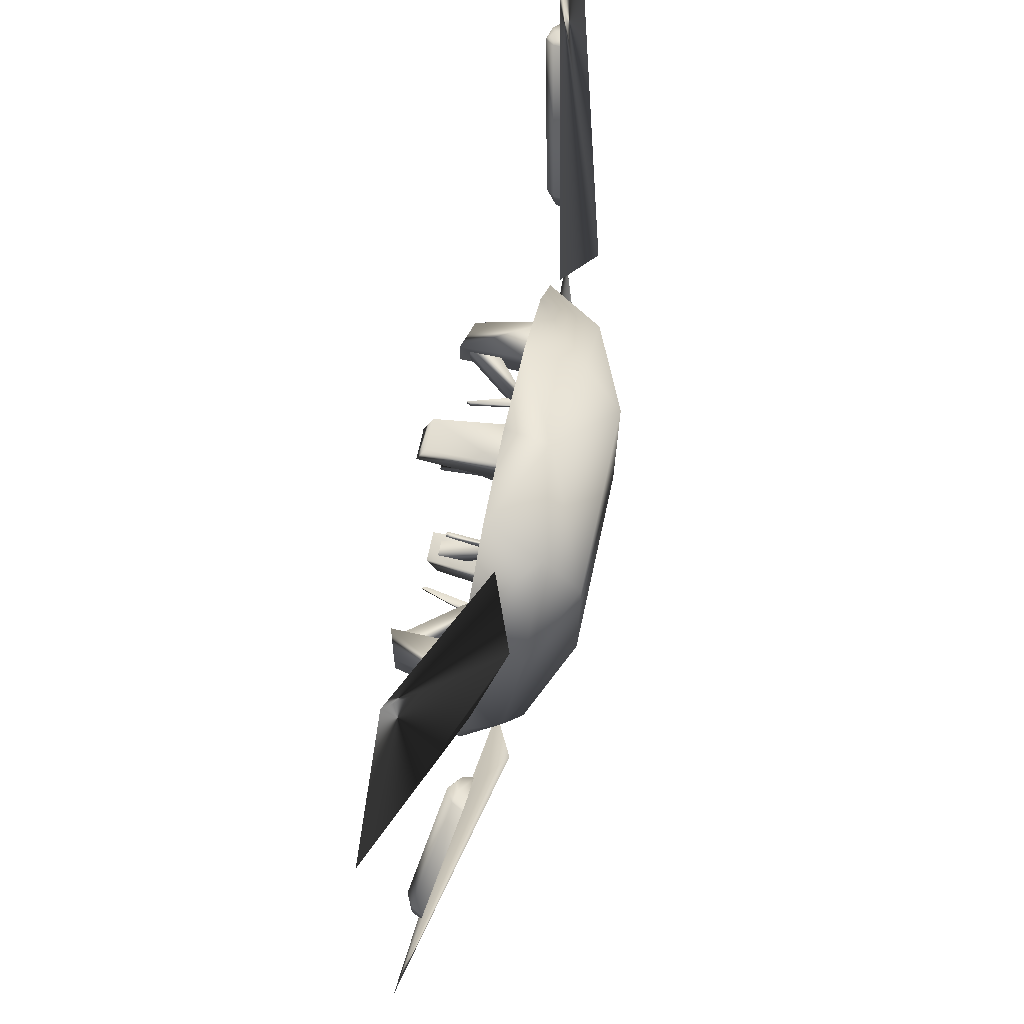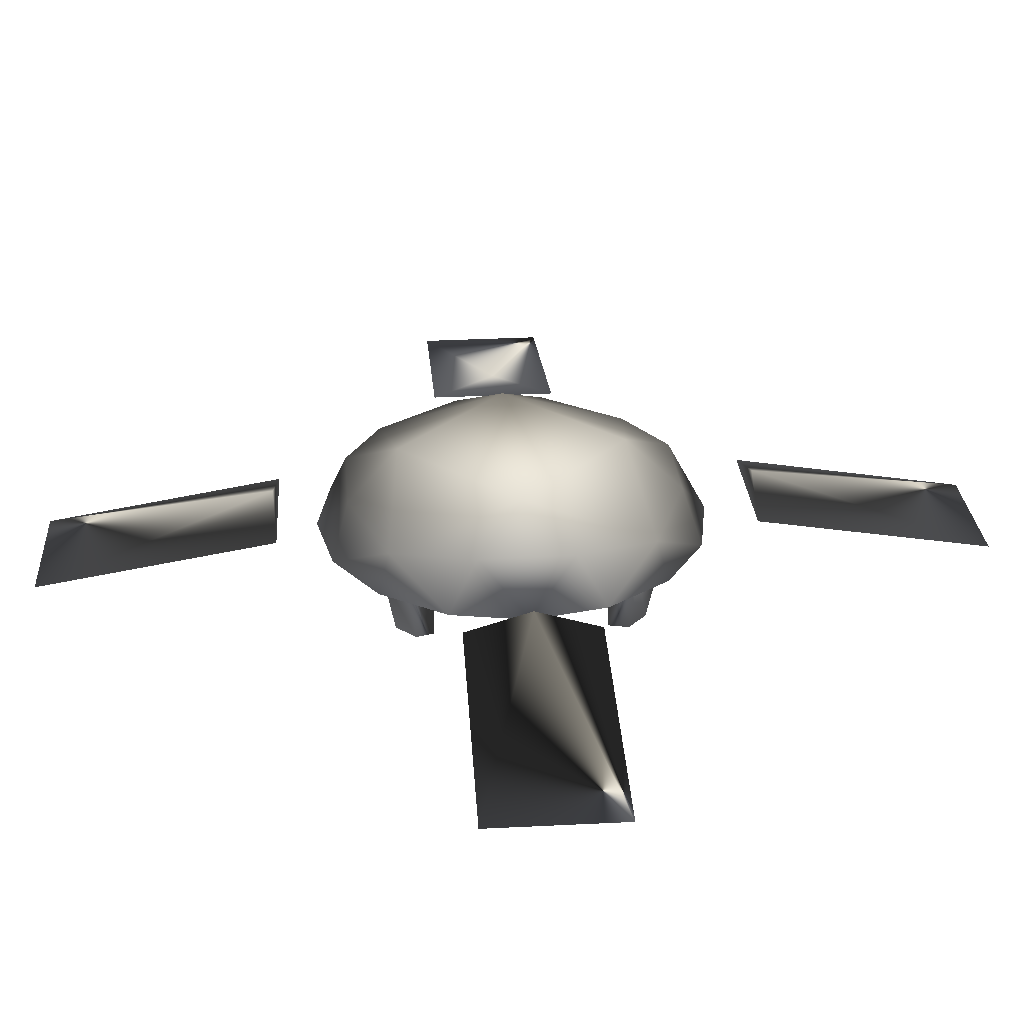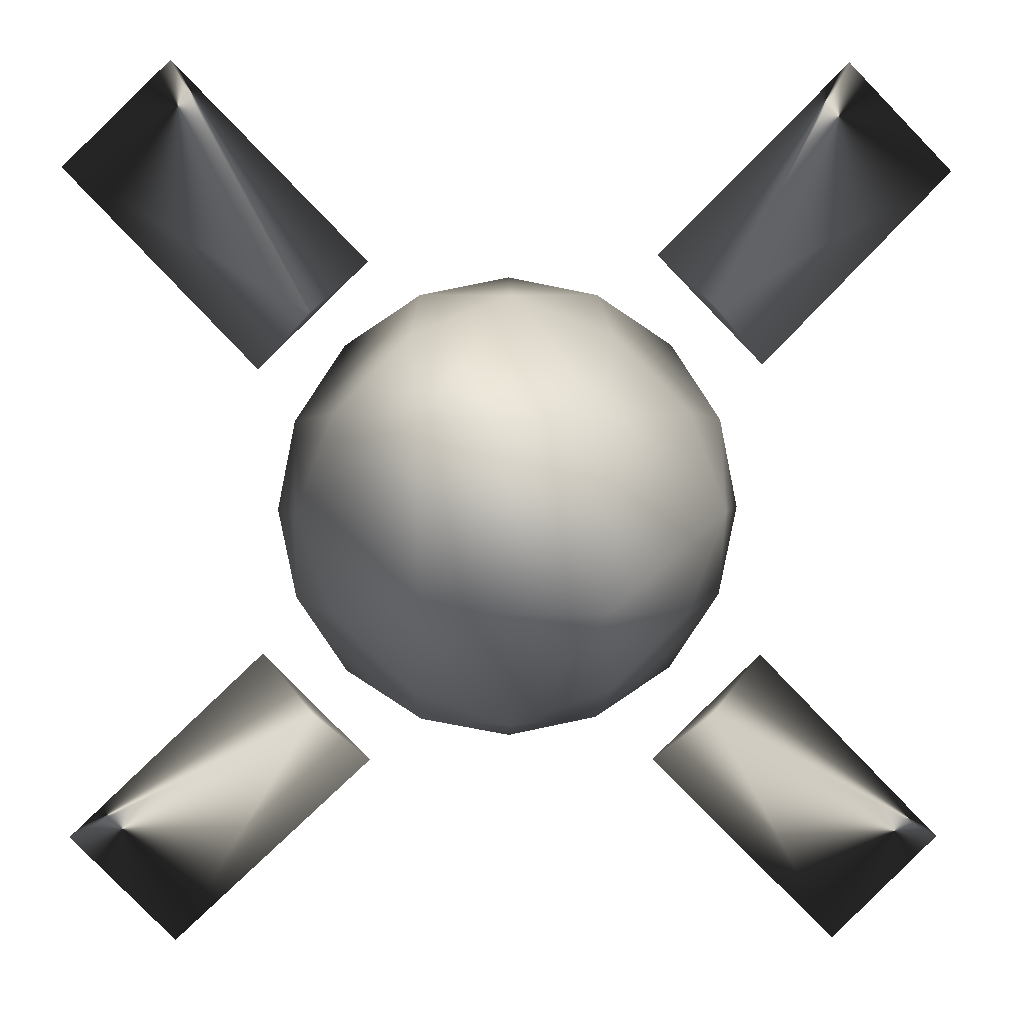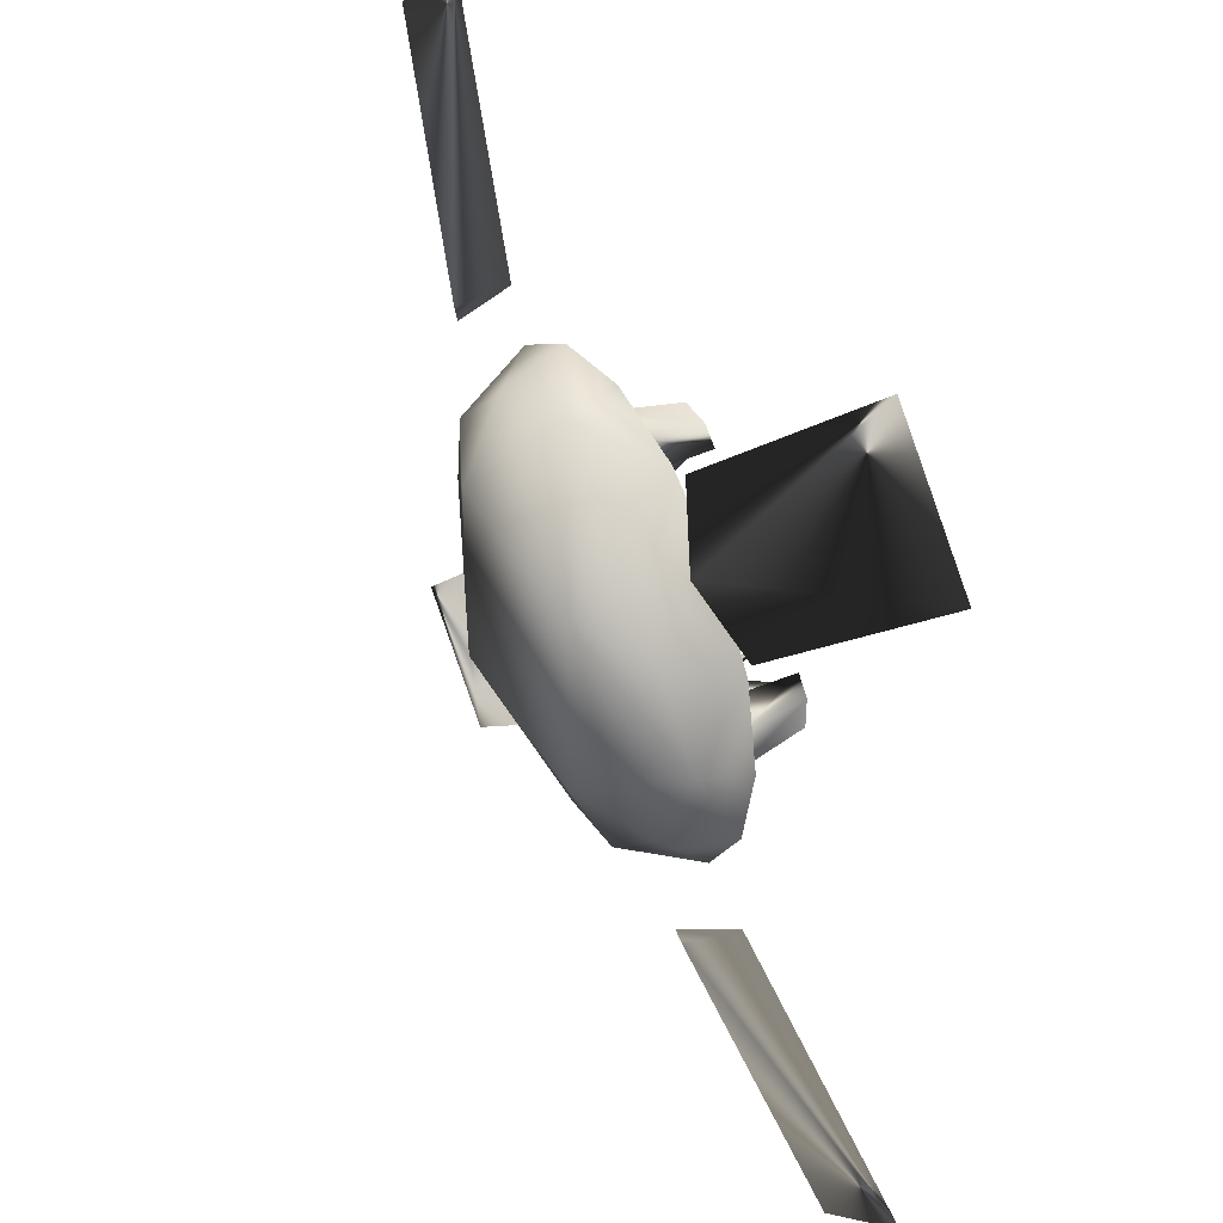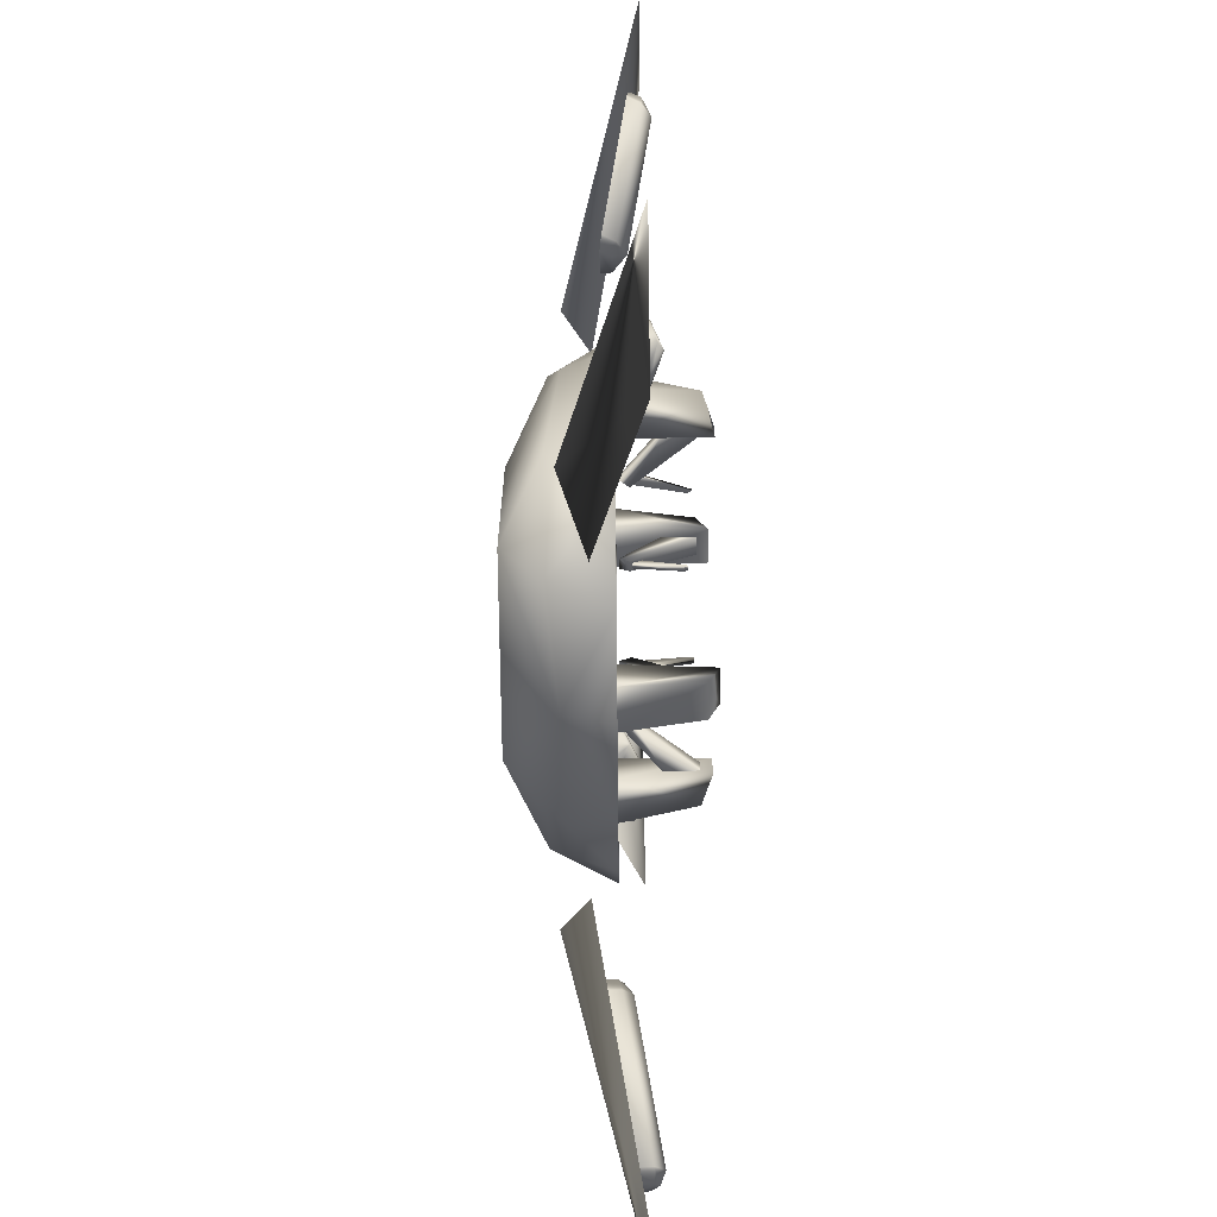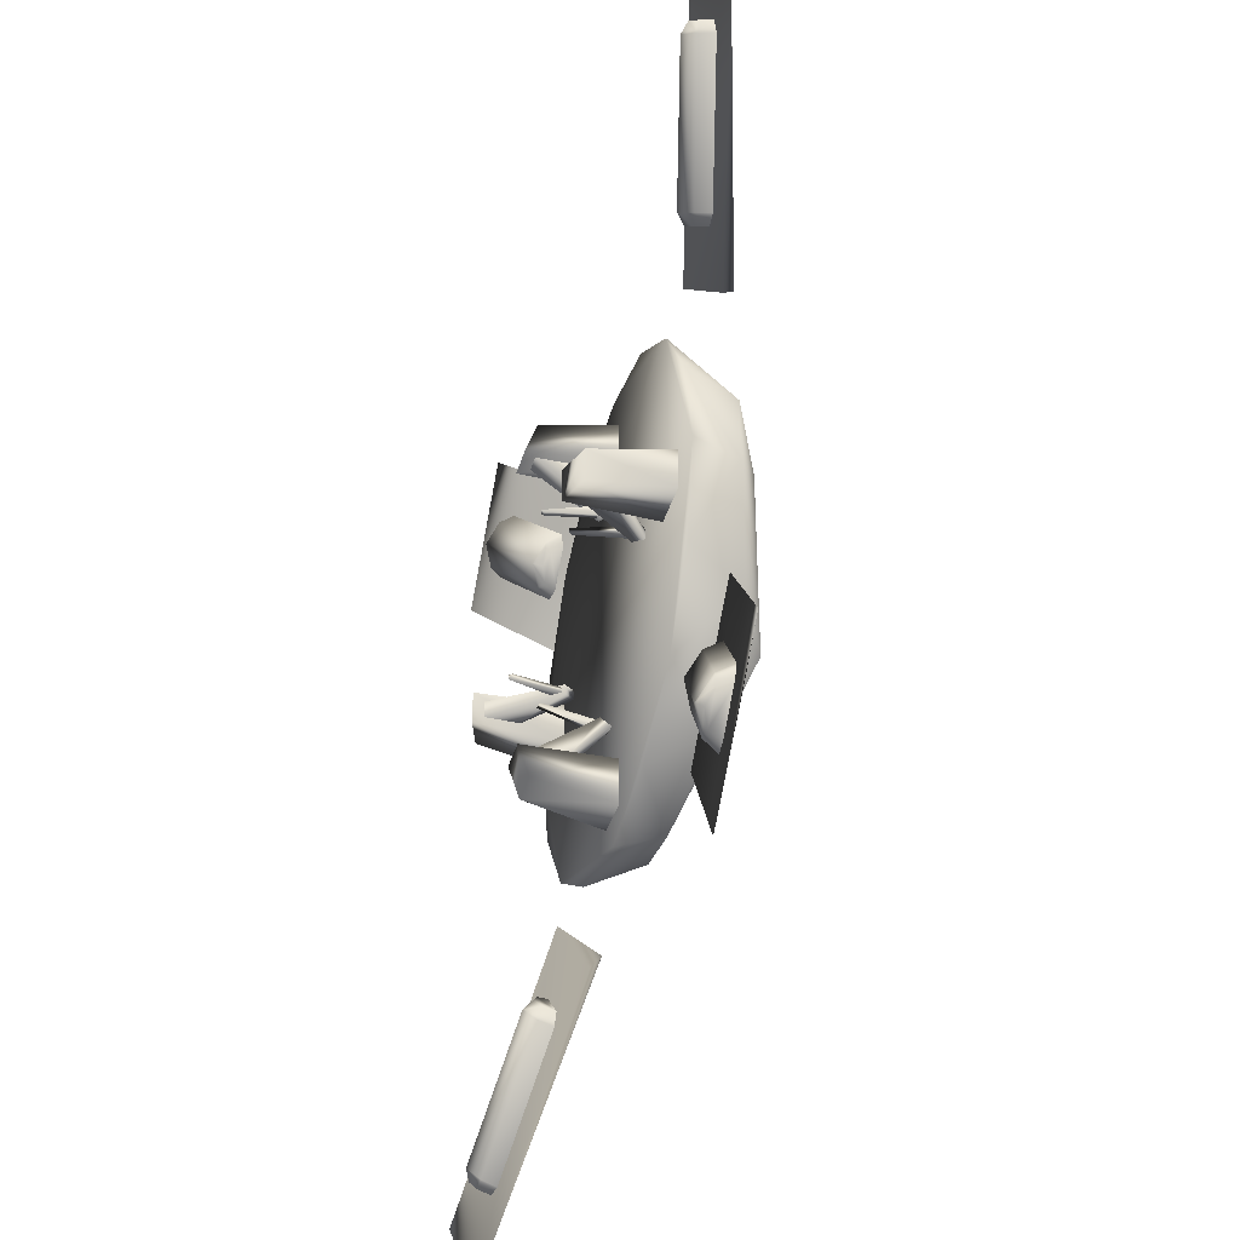
<metadata>
{"format":"obj","ext":"obj","renderer":"f3d","projection":"perspective","resolution":1024,"background":"white","views":[{"elev":70.7,"azim":102.3,"up":"+Z"},{"elev":29.7,"azim":-140.0,"up":"+Y"},{"elev":5.4,"azim":176.2,"up":"+Z"},{"elev":41.7,"azim":-118.2,"up":"+Z"},{"elev":-67.5,"azim":-89.5,"up":"+Z"},{"elev":-37.8,"azim":74.5,"up":"+Z"}]}
</metadata>
<code>
v  67.7 -0.05821 -72.8
v  73.76 -0.03867 -66.58
v  72.57 -2.574 -67.19
v  70.3 -3.63 -69.26
v  68.29 -2.588 -71.59
v  64.64 0.2954 -72.85
v  73.72 0.3247 -63.52
v  72.04 -2.606 -64.54
v  68.6 -4.519 -67.61
v  65.62 -2.627 -71.13
v  44.2 5.114 -52.95
v  53.28 5.144 -43.63
v  51.6 2.213 -44.64
v  48.16 0.3005 -47.71
v  45.18 2.192 -51.24
v  44.14 5.497 -49.87
v  50.19 5.516 -43.65
v  49 2.981 -44.26
v  46.74 1.925 -46.33
v  44.72 2.967 -48.66
v  29.05 7.007 -50.32
v  90.84 -2.438 -67.59
v  69.41 -2.507 -89.6
v  50.47 7.077 -28.32
v  40.39 12.32 -39.95
v  -74.19 0.00438 67.69
v  -68.13 -0.01487 73.91
v  -68.72 -2.546 72.7
v  -70.74 -3.588 70.38
v  -73 -2.532 68.31
v  -74.15 0.3624 64.63
v  -65.07 0.3335 73.96
v  -66.06 -2.59 72.25
v  -69.04 -4.483 68.73
v  -72.48 -2.569 65.65
v  -53.7 5.111 44.73
v  -44.62 5.082 54.06
v  -45.6 2.159 52.35
v  -48.59 0.2663 48.83
v  -52.02 2.18 45.75
v  -50.61 5.479 44.75
v  -44.56 5.459 50.97
v  -45.14 2.928 49.77
v  -47.16 1.886 47.44
v  -49.43 2.942 45.37
v  -50.65 7.012 29.66
v  -69.61 -2.433 90.95
v  -91.03 -2.364 68.95
v  -29.23 6.944 51.66
v  -40.56 12.25 41.28
v  73.37 -0.16 67.58
v  67.15 -0.1398 73.64
v  67.74 -2.673 72.44
v  69.81 -3.728 70.17
v  72.14 -2.687 68.16
v  73.41 0.206 64.52
v  64.09 0.2363 73.6
v  65.09 -2.692 71.91
v  68.15 -4.603 68.47
v  71.69 -2.713 65.49
v  53.54 5.19 44.1
v  44.22 5.22 53.18
v  45.22 2.292 51.49
v  48.28 0.3813 48.04
v  51.81 2.271 45.07
v  50.46 5.585 44.04
v  44.24 5.605 50.1
v  44.84 3.072 48.9
v  46.91 2.017 46.63
v  49.24 3.058 44.61
v  50.92 7.156 28.96
v  68.15 -2.613 90.71
v  90.15 -2.685 69.29
v  28.91 7.227 50.38
v  40.57 12.46 40.32
v  -66.85 0.1599 -74.59
v  -73.07 0.1417 -68.53
v  -71.88 -2.393 -69.14
v  -69.56 -3.437 -71.16
v  -67.48 -2.38 -73.42
v  -63.79 0.4985 -74.55
v  -73.11 0.4711 -65.47
v  -71.42 -2.457 -66.47
v  -67.91 -4.353 -69.47
v  -64.83 -2.437 -72.89
v  -43.86 4.993 -54.06
v  -53.18 4.966 -44.98
v  -51.49 2.038 -45.99
v  -47.98 0.1422 -48.99
v  -44.9 2.058 -52.41
v  -43.88 5.341 -50.98
v  -50.1 5.323 -44.92
v  -48.91 2.789 -45.53
v  -46.59 1.744 -47.55
v  -44.51 2.801 -49.81
v  -28.78 6.78 -51.01
v  -90.13 -2.159 -70.02
v  -68.13 -2.095 -91.45
v  -50.78 6.716 -29.58
v  -40.37 12.03 -40.88
v  47.3 2.66 0.4204
v  0.4843 2.66 -46.4
v  -46.33 2.66 0.4204
v  0.4843 2.66 47.24
v  43.74 11.73 0.4204
v  0.4843 11.73 -42.83
v  -42.77 11.73 0.4204
v  0.4843 11.73 43.67
v  43.74 2.66 -17.5
v  33.59 2.66 -32.68
v  18.4 2.66 -42.83
v  -17.43 2.66 -42.83
v  -32.62 2.66 -32.68
v  -42.77 2.66 -17.5
v  -42.77 2.66 18.34
v  -32.62 2.66 33.53
v  -17.43 2.66 43.67
v  18.4 2.66 43.67
v  33.59 2.66 33.53
v  43.74 2.66 18.34
v  19.6 22.01 -18.69
v  36.03 14.3 -19.56
v  20.47 14.3 -35.13
v  -18.63 22.01 -18.69
v  -19.5 14.3 -35.13
v  -35.06 14.3 -19.56
v  -18.63 22.01 19.53
v  -35.06 14.3 20.4
v  -19.5 14.3 35.97
v  19.6 22.01 19.53
v  20.47 14.3 35.97
v  36.03 14.3 20.4
v  36.29 -11.86 3.599
v  36.29 -11.86 -2.84
v  39.26 2.849 4.384
v  39.26 2.849 -3.625
v  30.22 -13.9 3.599
v  30.22 -13.9 -2.84
v  30.49 2.849 4.384
v  30.49 2.849 -3.625
v  30.88 -5.593 2.08
v  30.88 -5.593 -1.32
v  22.02 2.217 1.345
v  22.02 2.217 -0.585
v  30.63 -12.24 2.08
v  30.63 -12.24 -1.32
v  20.68 0.2748 1.345
v  20.68 0.2748 -0.585
v  19.83 -10.06 -0.1919
v  19.44 -9.344 -0.1919
v  22.84 -0.5052 -0.1919
v  21.05 0.1703 -0.1919
v  19.83 -10.06 0.8313
v  19.44 -9.344 0.8313
v  22.84 -0.5052 0.8313
v  21.05 0.1703 0.8313
v  -37.81 -11.86 3.599
v  -37.81 -11.86 -2.84
v  -40.78 2.849 4.384
v  -40.78 2.849 -3.625
v  -31.75 -13.9 3.599
v  -31.75 -13.9 -2.84
v  -32.02 2.849 4.384
v  -32.02 2.849 -3.625
v  -32.4 -5.593 2.08
v  -32.4 -5.593 -1.32
v  -23.55 2.217 1.345
v  -23.55 2.217 -0.585
v  -32.16 -12.24 2.08
v  -32.16 -12.24 -1.32
v  -22.21 0.2748 1.345
v  -22.21 0.2748 -0.585
v  -21.35 -10.06 -0.1918
v  -20.97 -9.344 -0.1919
v  -24.36 -0.5052 -0.1919
v  -22.58 0.1703 -0.1919
v  -21.35 -10.06 0.8313
v  -20.97 -9.344 0.8313
v  -24.36 -0.5052 0.8313
v  -22.58 0.1703 0.8313
v  -2.741 -11.86 36.26
v  3.698 -11.86 36.26
v  -3.526 2.849 39.24
v  4.483 2.849 39.24
v  -2.741 -13.9 30.2
v  3.698 -13.9 30.2
v  -3.526 2.849 30.47
v  4.483 2.849 30.47
v  -1.221 -5.593 30.86
v  2.178 -5.593 30.86
v  -0.4863 2.217 22
v  1.443 2.217 22
v  -1.221 -12.24 30.61
v  2.178 -12.24 30.61
v  -0.4863 0.2748 20.66
v  1.443 0.2748 20.66
v  1.05 -10.06 19.81
v  1.05 -9.344 19.42
v  1.05 -0.5052 22.82
v  1.05 0.1703 21.03
v  0.02706 -10.06 19.81
v  0.02705 -9.344 19.42
v  0.02706 -0.5052 22.82
v  0.02706 0.1703 21.03
v  -2.741 -11.86 -37.83
v  3.698 -11.86 -37.83
v  -3.526 2.849 -40.81
v  4.483 2.849 -40.81
v  -2.741 -13.9 -31.77
v  3.698 -13.9 -31.77
v  -3.526 2.849 -32.04
v  4.483 2.849 -32.04
v  -1.221 -5.593 -32.43
v  2.178 -5.593 -32.43
v  -0.4863 2.217 -23.57
v  1.443 2.217 -23.57
v  -1.221 -12.24 -32.18
v  2.178 -12.24 -32.18
v  -0.4863 0.2748 -22.23
v  1.443 0.2748 -22.23
v  1.05 -10.06 -21.37
v  1.05 -9.344 -20.99
v  1.05 -0.5052 -24.38
v  1.05 0.1703 -22.6
v  0.02707 -10.06 -21.37
v  0.02707 -9.344 -20.99
v  0.02706 -0.5052 -24.38
v  0.02705 0.1703 -22.6
g Cylinder03
f 8 3 2
f 2 7 8
f 9 4 3
f 3 8 9
f 10 5 4
f 4 9 10
f 6 1 5
f 5 10 6
f 13 8 7
f 7 12 13
f 14 9 8
f 8 13 14
f 15 10 9
f 9 14 15
f 11 6 10
f 10 15 11
f 18 13 12
f 12 17 18
f 19 14 13
f 13 18 19
f 20 15 14
f 14 19 20
f 16 11 15
f 15 20 16
f 23 22 24
f 24 21 23
f 22 23 25
f 24 25 21
f 23 21 25
f 25 24 22
f 3 4 5
f 2 3 5
f 2 5 1
f 20 19 18
f 16 20 18
f 16 18 17
f 33 32 27
f 27 28 33
f 34 33 28
f 28 29 34
f 35 34 29
f 29 30 35
f 31 35 30
f 30 26 31
f 38 37 32
f 32 33 38
f 39 38 33
f 33 34 39
f 40 39 34
f 34 35 40
f 36 40 35
f 35 31 36
f 43 42 37
f 37 38 43
f 44 43 38
f 38 39 44
f 45 44 39
f 39 40 45
f 41 45 40
f 40 36 41
f 48 46 49
f 49 47 48
f 48 47 50
f 50 49 46
f 46 48 50
f 49 50 47
f 30 29 28
f 30 28 27
f 30 27 26
f 43 44 45
f 43 45 41
f 43 41 42
f 58 53 52
f 52 57 58
f 59 54 53
f 53 58 59
f 60 55 54
f 54 59 60
f 56 51 55
f 55 60 56
f 63 58 57
f 57 62 63
f 64 59 58
f 58 63 64
f 65 60 59
f 59 64 65
f 61 56 60
f 60 65 61
f 68 63 62
f 62 67 68
f 69 64 63
f 63 68 69
f 70 65 64
f 64 69 70
f 66 61 65
f 65 70 66
f 73 72 74
f 74 71 73
f 72 73 75
f 74 75 71
f 73 71 75
f 75 74 72
f 53 54 55
f 52 53 55
f 52 55 51
f 70 69 68
f 66 70 68
f 66 68 67
f 83 82 77
f 77 78 83
f 84 83 78
f 78 79 84
f 85 84 79
f 79 80 85
f 81 85 80
f 80 76 81
f 88 87 82
f 82 83 88
f 89 88 83
f 83 84 89
f 90 89 84
f 84 85 90
f 86 90 85
f 85 81 86
f 93 92 87
f 87 88 93
f 94 93 88
f 88 89 94
f 95 94 89
f 89 90 95
f 91 95 90
f 90 86 91
f 98 96 99
f 99 97 98
f 98 97 100
f 100 99 96
f 96 98 100
f 99 100 97
f 80 79 78
f 80 78 77
f 80 77 76
f 93 94 95
f 93 95 91
f 93 91 92
f 122 121 105
f 122 123 121
f 123 106 121
f 101 109 105
f 109 122 105
f 109 110 122
f 110 123 122
f 110 111 123
f 111 106 123
f 111 102 106
f 106 124 121
f 125 124 106
f 125 126 124
f 126 107 124
f 102 112 106
f 112 125 106
f 112 113 125
f 113 126 125
f 113 114 126
f 114 107 126
f 114 103 107
f 124 127 121
f 107 127 124
f 128 127 107
f 128 129 127
f 129 108 127
f 103 115 107
f 115 128 107
f 115 116 128
f 116 129 128
f 116 117 129
f 117 108 129
f 117 104 108
f 108 130 127
f 130 121 127
f 130 105 121
f 131 130 108
f 131 132 130
f 132 105 130
f 104 118 108
f 118 131 108
f 118 119 131
f 119 132 131
f 119 120 132
f 120 105 132
f 120 101 105
f 110 109 101
f 102 111 110
f 113 112 102
f 113 102 110
f 103 114 113
f 116 115 103
f 116 103 113
f 104 117 116
f 119 118 104
f 119 104 116
f 119 116 113
f 119 113 110
f 119 110 101
f 120 119 101
f 136 135 133
f 133 134 136
f 140 138 137
f 137 139 140
f 138 134 133
f 133 137 138
f 140 136 134
f 134 138 140
f 137 133 135
f 135 139 137
f 144 143 141
f 141 142 144
f 148 146 145
f 145 147 148
f 148 144 142
f 142 146 148
f 147 143 144
f 144 148 147
f 145 141 143
f 143 147 145
f 152 151 149
f 149 150 152
f 156 154 153
f 153 155 156
f 154 150 149
f 149 153 154
f 156 152 150
f 150 154 156
f 153 149 151
f 151 155 153
f 160 158 157
f 157 159 160
f 164 163 161
f 161 162 164
f 162 161 157
f 157 158 162
f 164 162 158
f 158 160 164
f 161 163 159
f 159 157 161
f 168 166 165
f 165 167 168
f 172 171 169
f 169 170 172
f 172 170 166
f 166 168 172
f 171 172 168
f 168 167 171
f 169 171 167
f 167 165 169
f 176 174 173
f 173 175 176
f 180 179 177
f 177 178 180
f 178 177 173
f 173 174 178
f 180 178 174
f 174 176 180
f 177 179 175
f 175 173 177
f 184 183 181
f 181 182 184
f 188 186 185
f 185 187 188
f 186 182 181
f 181 185 186
f 188 184 182
f 182 186 188
f 185 181 183
f 183 187 185
f 192 191 189
f 189 190 192
f 196 194 193
f 193 195 196
f 196 192 190
f 190 194 196
f 195 191 192
f 192 196 195
f 193 189 191
f 191 195 193
f 200 199 197
f 197 198 200
f 204 202 201
f 201 203 204
f 202 198 197
f 197 201 202
f 204 200 198
f 198 202 204
f 201 197 199
f 199 203 201
f 208 206 205
f 205 207 208
f 212 211 209
f 209 210 212
f 210 209 205
f 205 206 210
f 212 210 206
f 206 208 212
f 209 211 207
f 207 205 209
f 216 214 213
f 213 215 216
f 220 219 217
f 217 218 220
f 220 218 214
f 214 216 220
f 219 220 216
f 216 215 219
f 217 219 215
f 215 213 217
f 224 222 221
f 221 223 224
f 228 227 225
f 225 226 228
f 226 225 221
f 221 222 226
f 228 226 222
f 222 224 228
f 225 227 223
f 223 221 225
g

</code>
